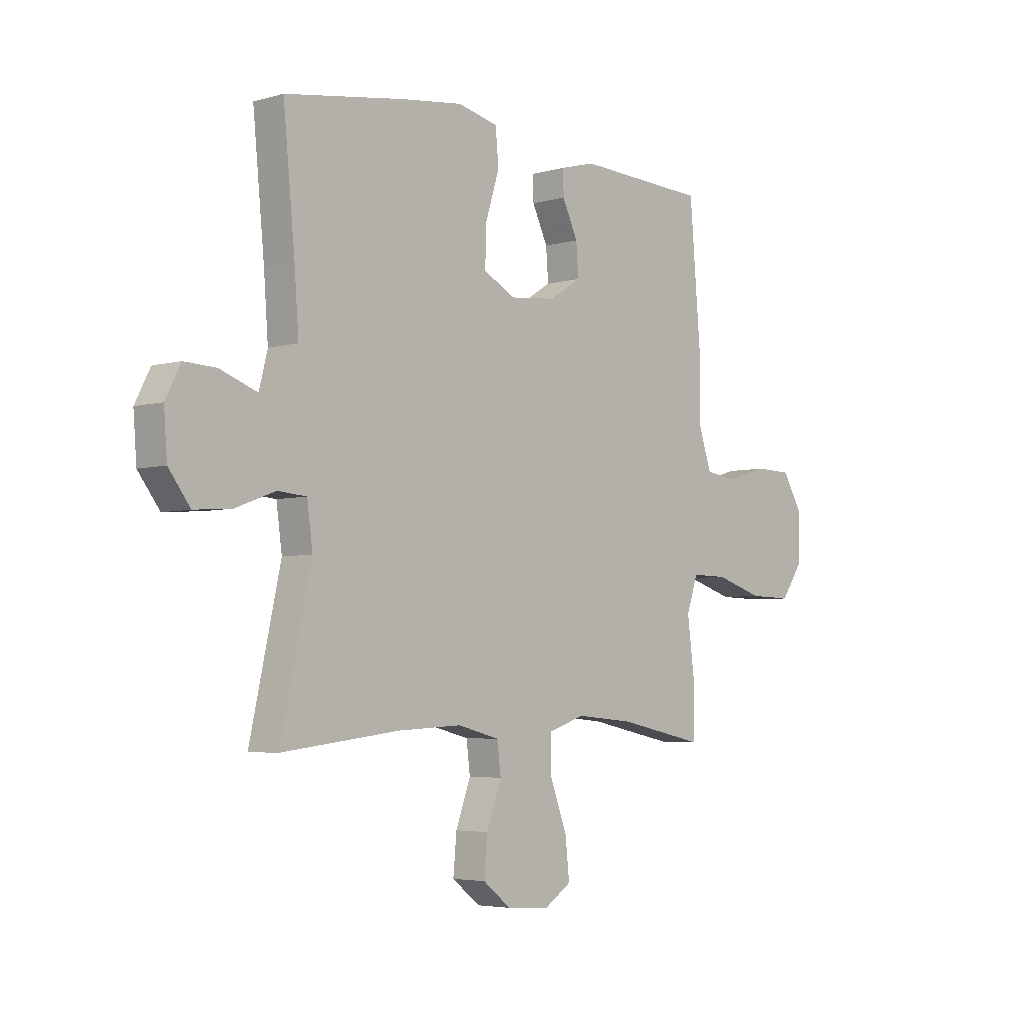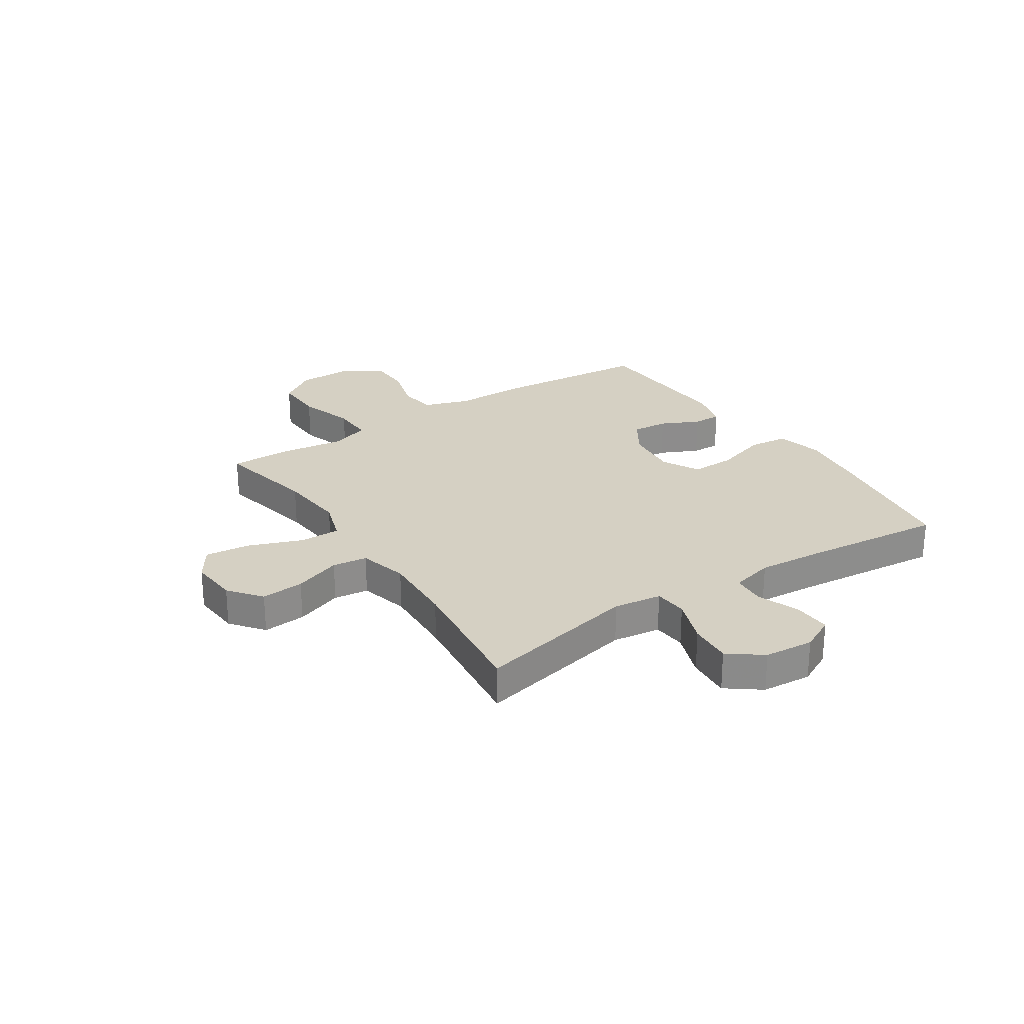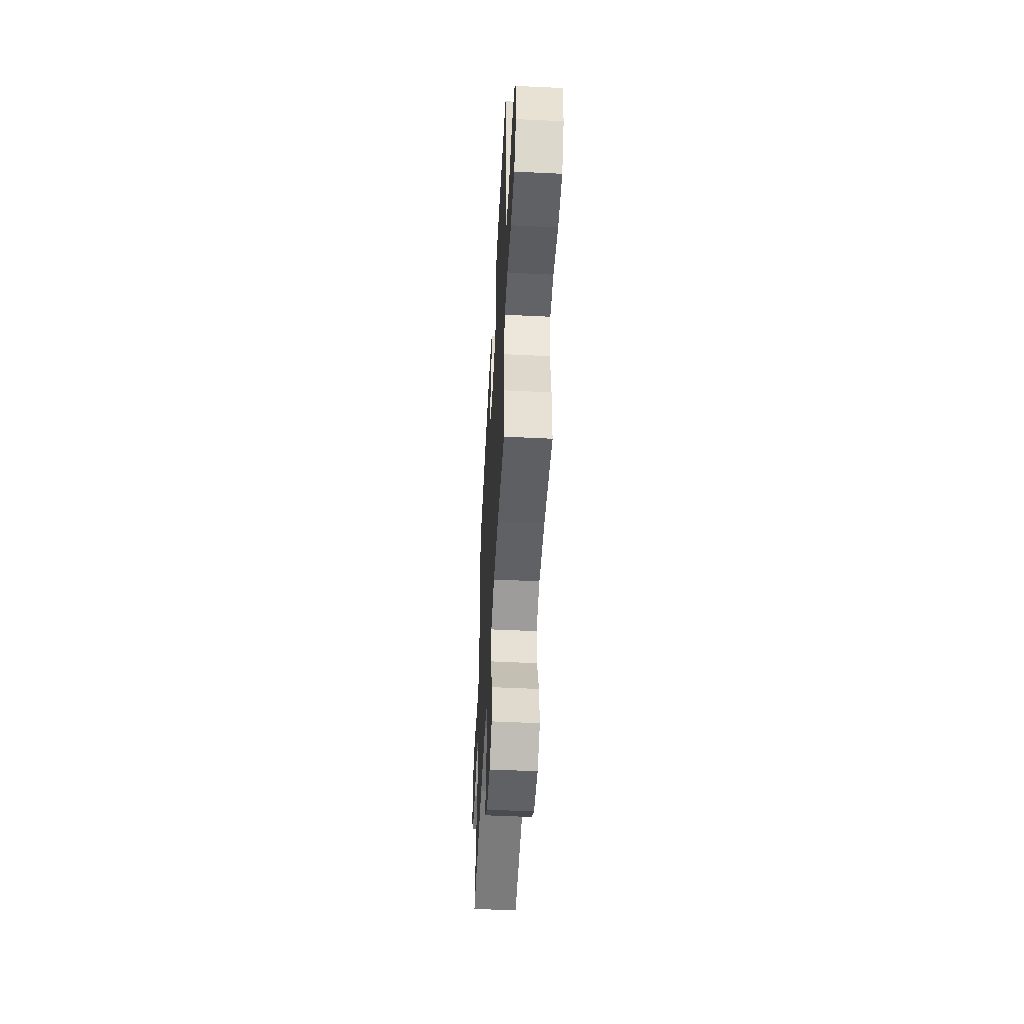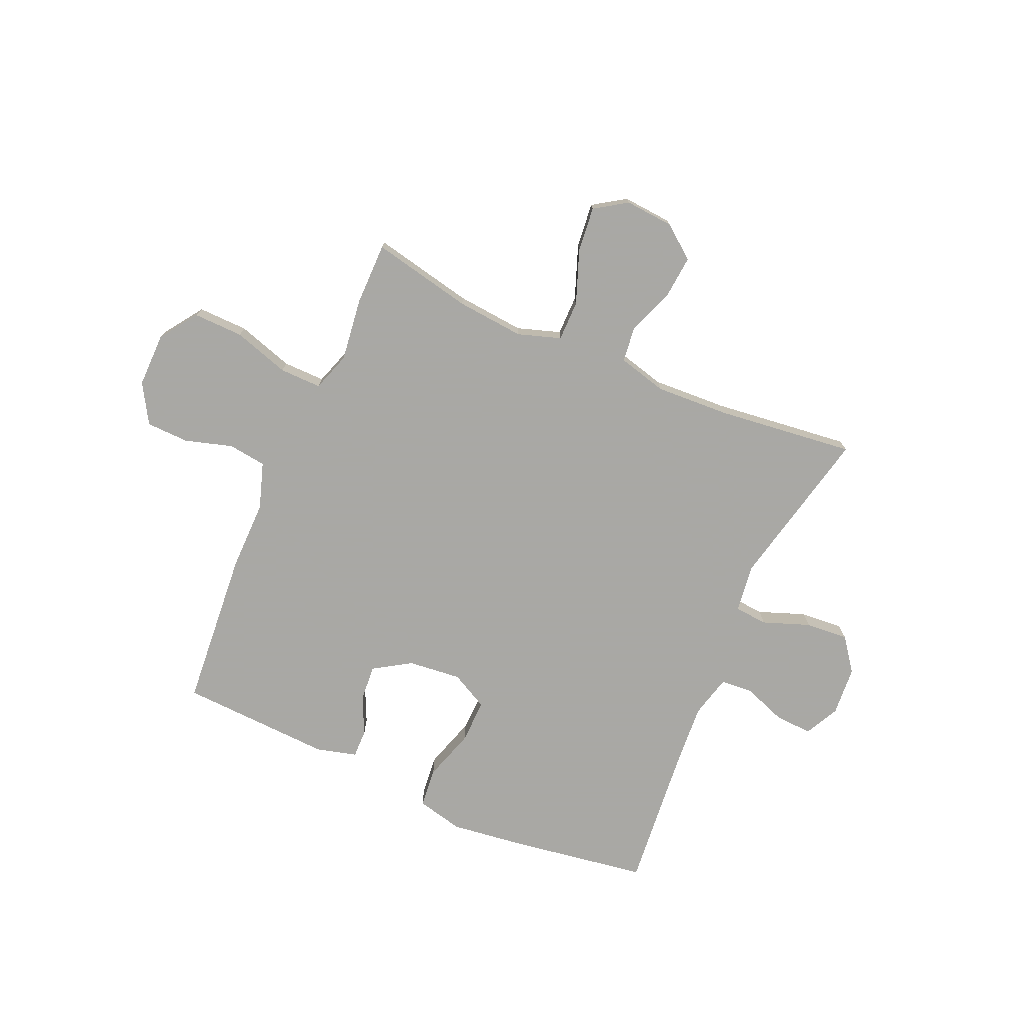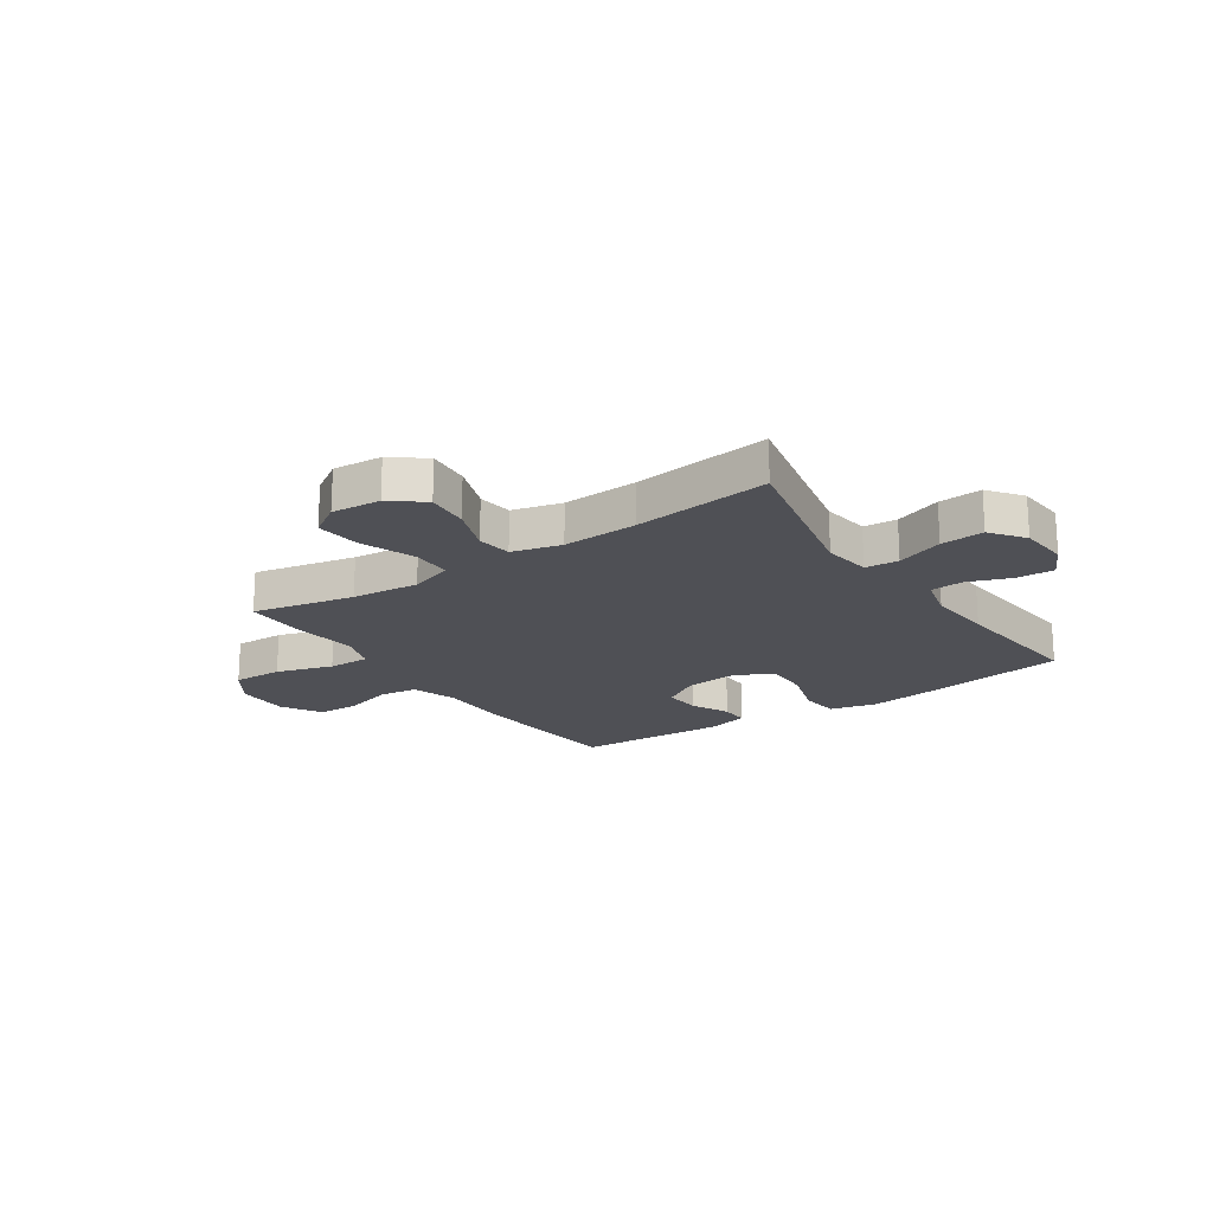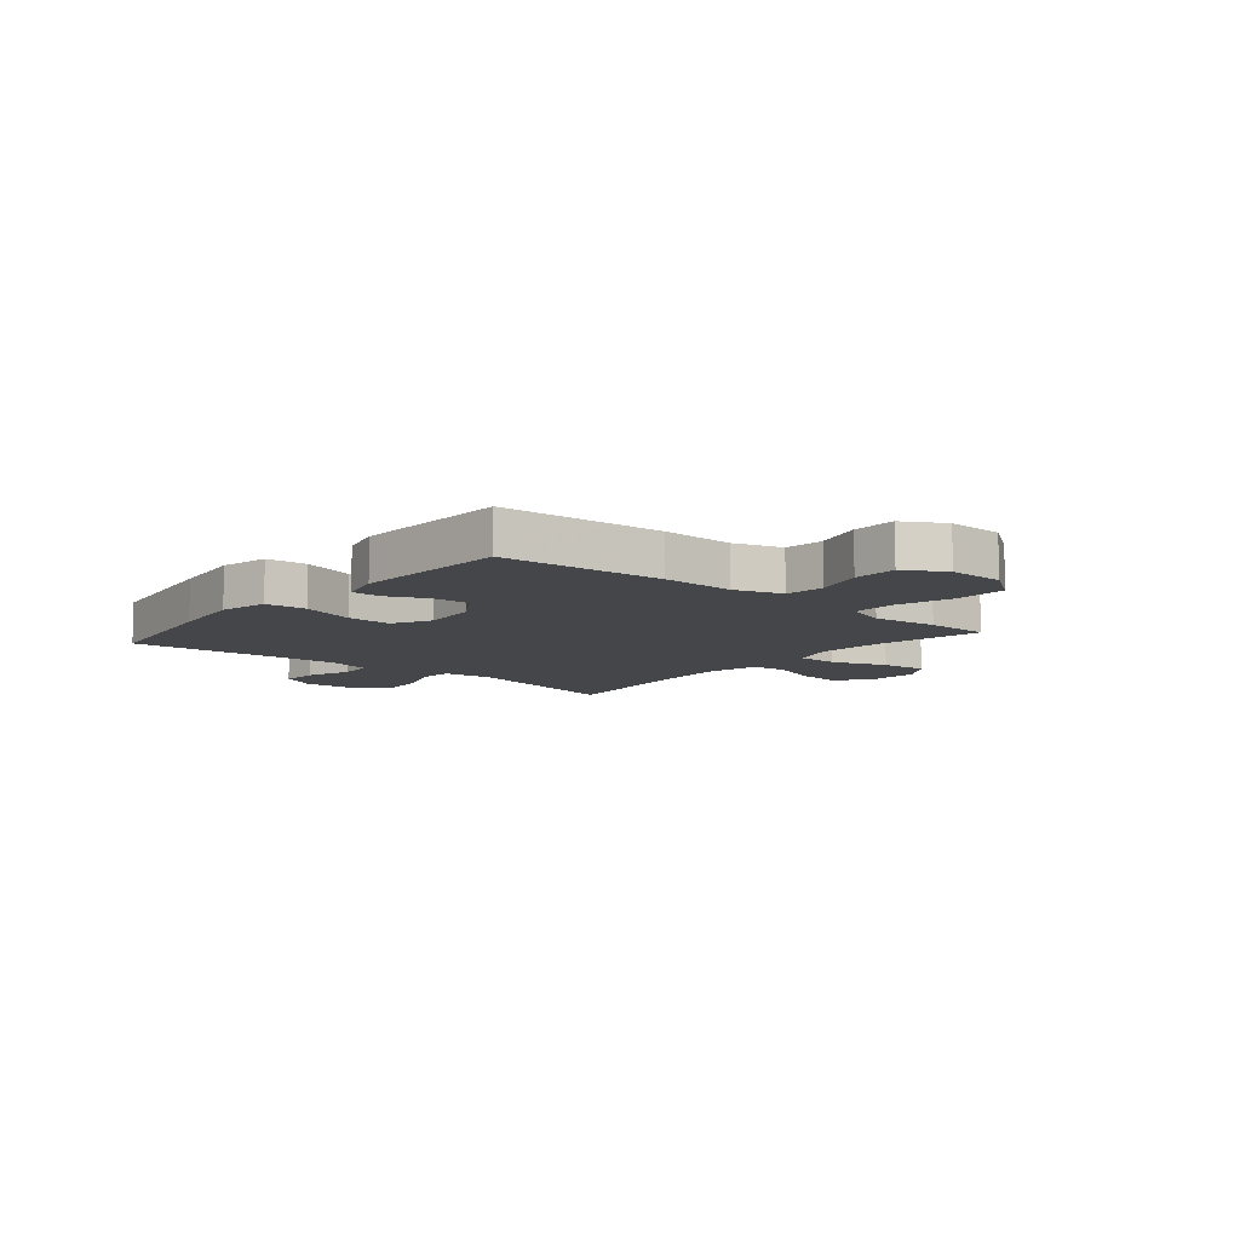
<metadata>
{"format":"obj","ext":"obj","renderer":"f3d","projection":"perspective","resolution":1024,"background":"white","views":[{"elev":-4.4,"azim":-47.4,"up":"+Z"},{"elev":26.1,"azim":-123.3,"up":"+Y"},{"elev":-51.7,"azim":87.0,"up":"+Z"},{"elev":-75.0,"azim":156.3,"up":"+Y"},{"elev":-19.4,"azim":-145.8,"up":"+Y"},{"elev":-9.5,"azim":49.7,"up":"+Y"}]}
</metadata>
<code>
v 0.5 0.07 -0.5
v 0.314 0.07 -0.461
v 0.19 0.07 -0.45
v 0.111 0.07 -0.476
v 0.111 0.07 -0.55
v 0.148 0.07 -0.648
v 0.157 0.07 -0.731
v 0.098 0.07 -0.77
v 0.008 0.07 -0.763
v -0.052 0.07 -0.716
v -0.045 0.07 -0.637
v -0.013 0.07 -0.55
v -0.021 0.07 -0.486
v -0.111 0.07 -0.463
v -0.248 0.07 -0.47
v -0.5 0.07 -0.5
v -0.434 0.07 -0.201
v -0.446 0.07 -0.113
v -0.507 0.07 -0.108
v -0.593 0.07 -0.14
v -0.672 0.07 -0.146
v -0.718 0.07 -0.085
v -0.725 0.07 0.006
v -0.693 0.07 0.069
v -0.625 0.07 0.066
v -0.546 0.07 0.037
v -0.486 0.07 0.041
v -0.466 0.07 0.12
v -0.475 0.07 0.242
v -0.5 0.07 0.5
v -0.244 0.07 0.54
v -0.112 0.07 0.557
v -0.026 0.07 0.537
v -0.019 0.07 0.464
v -0.049 0.07 0.368
v -0.051 0.07 0.287
v 0.018 0.07 0.251
v 0.116 0.07 0.261
v 0.184 0.07 0.304
v 0.179 0.07 0.371
v 0.146 0.07 0.441
v 0.145 0.07 0.493
v 0.22 0.07 0.513
v 0.5 0.07 0.5
v 0.524 0.07 0.208
v 0.523 0.07 0.079
v 0.551 0.07 -0.006
v 0.621 0.07 -0.015
v 0.709 0.07 0.011
v 0.787 0.07 0.009
v 0.83 0.07 -0.063
v 0.829 0.07 -0.163
v 0.781 0.07 -0.232
v 0.689 0.07 -0.23
v 0.586 0.07 -0.198
v 0.509 0.07 -0.197
v 0.485 0.07 -0.269
v 0.5 0.07 -0.385
v 0.5 0 -0.5
v 0.314 0 -0.461
v 0.19 0 -0.45
v 0.111 0 -0.476
v 0.111 0 -0.55
v 0.148 0 -0.648
v 0.157 0 -0.731
v 0.098 0 -0.77
v 0.008 0 -0.763
v -0.052 0 -0.716
v -0.045 0 -0.637
v -0.013 0 -0.55
v -0.021 0 -0.486
v -0.111 0 -0.463
v -0.248 0 -0.47
v -0.5 0 -0.5
v -0.434 0 -0.201
v -0.446 0 -0.113
v -0.507 0 -0.108
v -0.593 0 -0.14
v -0.672 0 -0.146
v -0.718 0 -0.085
v -0.725 0 0.006
v -0.693 0 0.069
v -0.625 0 0.066
v -0.546 0 0.037
v -0.486 0 0.041
v -0.466 0 0.12
v -0.475 0 0.242
v -0.5 0 0.5
v -0.244 0 0.54
v -0.112 0 0.557
v -0.026 0 0.537
v -0.019 0 0.464
v -0.049 0 0.368
v -0.051 0 0.287
v 0.018 0 0.251
v 0.116 0 0.261
v 0.184 0 0.304
v 0.179 0 0.371
v 0.146 0 0.441
v 0.145 0 0.493
v 0.22 0 0.513
v 0.5 0 0.5
v 0.524 0 0.208
v 0.523 0 0.079
v 0.551 0 -0.006
v 0.621 0 -0.015
v 0.709 0 0.011
v 0.787 0 0.009
v 0.83 0 -0.063
v 0.829 0 -0.163
v 0.781 0 -0.232
v 0.689 0 -0.23
v 0.586 0 -0.198
v 0.509 0 -0.197
v 0.485 0 -0.269
v 0.5 0 -0.385
f 57 58 1 2
f 56 57 2 3
f 52 53 54 55
f 52 55 56
f 51 52 56
f 48 49 50 51
f 47 48 51 56
f 46 47 56 3
f 40 41 42 43
f 39 40 43 44
f 38 39 44 45
f 32 33 34 35
f 32 35 36
f 29 30 31 32
f 28 29 32 36
f 27 28 36 37
f 23 24 25 26
f 23 26 27
f 22 23 27
f 19 20 21 22
f 18 19 22 27
f 15 16 17
f 14 15 17 18
f 13 14 18 27
f 9 10 11 12
f 7 8 9 12
f 5 6 7 12
f 4 5 12 13
f 37 38 45 46
f 13 27 37 46
f 3 4 13 46
f 60 59 116 115
f 61 60 115 114
f 113 112 111 110
f 114 113 110
f 114 110 109
f 109 108 107 106
f 114 109 106 105
f 61 114 105 104
f 101 100 99 98
f 102 101 98 97
f 103 102 97 96
f 93 92 91 90
f 94 93 90
f 90 89 88 87
f 94 90 87 86
f 95 94 86 85
f 84 83 82 81
f 85 84 81
f 85 81 80
f 80 79 78 77
f 85 80 77 76
f 75 74 73
f 76 75 73 72
f 85 76 72 71
f 70 69 68 67
f 70 67 66 65
f 70 65 64 63
f 71 70 63 62
f 104 103 96 95
f 104 95 85 71
f 104 71 62 61
f 1 59 60 2
f 2 60 61 3
f 3 61 62 4
f 4 62 63 5
f 5 63 64 6
f 6 64 65 7
f 7 65 66 8
f 8 66 67 9
f 9 67 68 10
f 10 68 69 11
f 11 69 70 12
f 12 70 71 13
f 13 71 72 14
f 14 72 73 15
f 15 73 74 16
f 16 74 75 17
f 17 75 76 18
f 18 76 77 19
f 19 77 78 20
f 20 78 79 21
f 21 79 80 22
f 22 80 81 23
f 23 81 82 24
f 24 82 83 25
f 25 83 84 26
f 26 84 85 27
f 27 85 86 28
f 28 86 87 29
f 29 87 88 30
f 30 88 89 31
f 31 89 90 32
f 32 90 91 33
f 33 91 92 34
f 34 92 93 35
f 35 93 94 36
f 36 94 95 37
f 37 95 96 38
f 38 96 97 39
f 39 97 98 40
f 40 98 99 41
f 41 99 100 42
f 42 100 101 43
f 43 101 102 44
f 44 102 103 45
f 45 103 104 46
f 46 104 105 47
f 47 105 106 48
f 48 106 107 49
f 49 107 108 50
f 50 108 109 51
f 51 109 110 52
f 52 110 111 53
f 53 111 112 54
f 54 112 113 55
f 55 113 114 56
f 56 114 115 57
f 57 115 116 58
f 58 116 59 1

</code>
